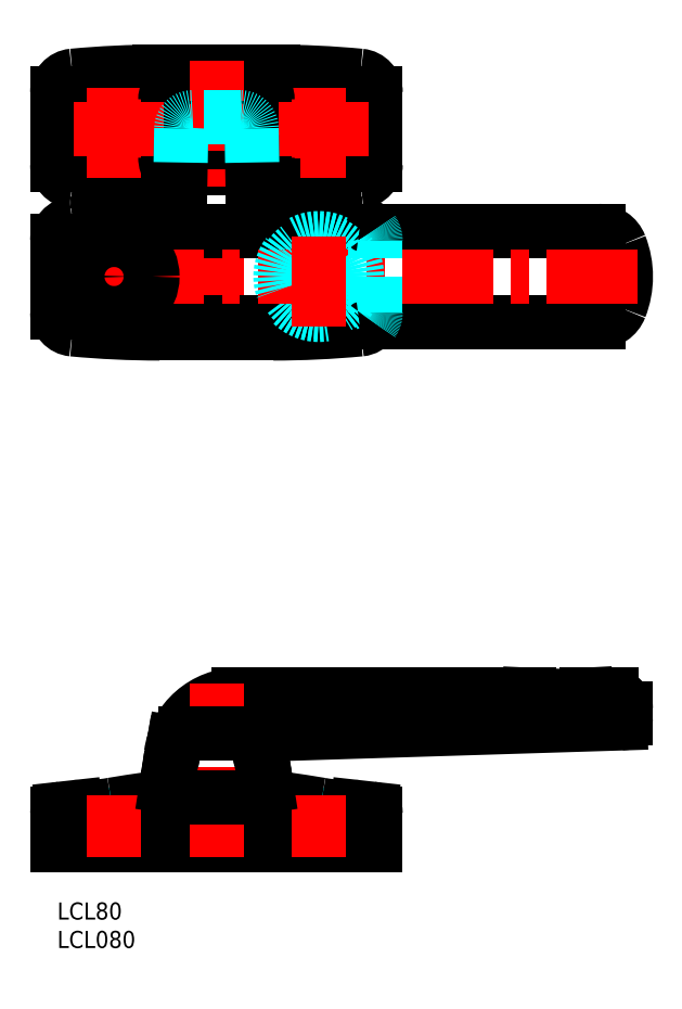
<metadata>
{"format":"dxf","ext":"dxf","renderer":"ezdxf+matplotlib","layout":"modelspace","background":"white","min_lineweight":24,"dpi":150}
</metadata>
<code>
0
SECTION
2
ENTITIES
0
TEXT
8
MSM_PART_NUMBER
10
0
20
-8
30
0
40
3
1
LCL080
0
TEXT
8
MSM_PART_NUMBER
10
0
20
-3
30
0
40
3
1
LCL80
0
LINE
8
MSM_DASHED
10
6.9
20
12.25
30
0
11
13.1
21
12.25
31
0
0
LINE
8
MSM_DASHED
10
3.75
20
15.4
30
0
11
16.25
21
15.4
31
0
0
LINE
8
MSM_DASHED
10
16.25
20
15.4
30
0
11
13.1
21
12.25
31
0
0
LINE
8
MSM_DASHED
10
16.25
20
17.75
30
0
11
16.25
21
15.4
31
0
0
LINE
8
MSM_DASHED
10
13.1
20
12.25
30
0
11
13.1
21
10
31
0
0
LINE
8
MSM_DASHED
10
6.9
20
12.25
30
0
11
3.75
21
15.4
31
0
0
LINE
8
MSM_DASHED
10
3.75
20
15.4
30
0
11
3.75
21
16.26
31
0
0
LINE
8
MSM_DASHED
10
6.9
20
10
30
0
11
6.9
21
12.25
31
0
0
ARC
8
MSM_DASHED
10
3.25
20
16.26
30
0
40
0.5
50
0
51
83.46
0
ARC
8
MSM_DASHED
10
16.75
20
17.75
30
0
40
0.5
50
95.78
51
180
0
LINE
8
MSM_DASHED
10
52.25
20
15.4
30
0
11
39.75
21
15.4
31
0
0
LINE
8
MSM_DASHED
10
49.1
20
12.25
30
0
11
42.9
21
12.25
31
0
0
ARC
8
MSM_DASHED
10
39.25
20
17.75
30
0
40
0.5
50
0
51
84.22
0
LINE
8
MSM_DASHED
10
39.75
20
17.75
30
0
11
39.75
21
15.4
31
0
0
LINE
8
MSM_DASHED
10
42.9
20
12.25
30
0
11
42.9
21
10
31
0
0
LINE
8
MSM_DASHED
10
39.75
20
15.4
30
0
11
42.9
21
12.25
31
0
0
ARC
8
MSM_DASHED
10
52.75
20
16.26
30
0
40
0.5
50
96.54
51
180
0
LINE
8
MSM_DASHED
10
52.25
20
15.4
30
0
11
52.25
21
16.26
31
0
0
LINE
8
MSM_DASHED
10
49.1
20
10
30
0
11
49.1
21
12.25
31
0
0
LINE
8
MSM_DASHED
10
49.1
20
12.25
30
0
11
52.25
21
15.4
31
0
0
LINE
8
MSM_CONTINUOUS
10
5.628e-07
20
15.51
30
0
11
5.628e-07
21
10
31
0
0
LINE
8
MSM_CONTINUOUS
10
0.8895
20
16.5
30
0
11
3.195
21
16.75
31
0
0
ARC
8
MSM_CONTINUOUS
10
1
20
15.5
30
0
40
1
50
96.34
51
180.5
0
ARC
8
MSM_CONTINUOUS
10
3.25
20
16.26
30
0
40
0.5
50
83.46
51
96.34
0
ARC
8
MSM_CONTINUOUS
10
4.552
20
45.24
30
0
40
28.51
50
267.5
51
280.2
0
ARC
8
MSM_CONTINUOUS
10
53.48
20
-246
30
0
40
266.8
50
98.05
51
99.46
0
ARC
8
MSM_CONTINUOUS
10
19.64
20
-10.85
30
0
40
29.25
50
89.96
51
95.78
0
ARC
8
MSM_CONTINUOUS
10
18.82
20
-2.045
30
0
40
20.41
50
95.96
51
97.55
0
ARC
8
MSM_CONTINUOUS
10
2.519
20
-246
30
0
40
266.8
50
80.54
51
81.95
0
ARC
8
MSM_CONTINUOUS
10
37.18
20
-2.045
30
0
40
20.41
50
82.45
51
84.04
0
ARC
8
MSM_CONTINUOUS
10
52.75
20
16.26
30
0
40
0.5
50
83.66
51
96.54
0
ARC
8
MSM_CONTINUOUS
10
51.45
20
45.24
30
0
40
28.51
50
259.8
51
272.5
0
LINE
8
MSM_CONTINUOUS
10
55.11
20
16.5
30
0
11
52.81
21
16.75
31
0
0
LINE
8
MSM_CONTINUOUS
10
56
20
15.51
30
0
11
56
21
10
31
0
0
ARC
8
MSM_CONTINUOUS
10
55
20
15.5
30
0
40
1
50
359.5
51
83.66
0
LINE
8
MSM_CONTINUOUS
10
5.628e-07
20
10
30
0
11
56
21
10
31
0
0
ARC
8
MSM_CONTINUOUS
10
31.9
20
24.5
30
0
40
12
50
90
51
172.5
0
LINE
8
MSM_CONTINUOUS
10
100
20
32.47
30
0
11
100
21
34
31
0
0
LINE
8
MSM_CONTINUOUS
10
99.03
20
31.47
30
0
11
39.87
21
29.62
31
0
0
ARC
8
MSM_CONTINUOUS
10
40
20
25.62
30
0
40
4
50
91.79
51
175.2
0
LINE
8
MSM_CONTINUOUS
10
31.9
20
36.5
30
0
11
83
21
36.5
31
0
0
LINE
8
MSM_CONTINUOUS
10
93
20
36.5
30
0
11
97.5
21
36.5
31
0
0
LINE
8
MSM_CONTINUOUS
10
93
20
36.5
30
0
11
92.67
21
36.48
31
0
0
LINE
8
MSM_CONTINUOUS
10
83
20
36.5
30
0
11
83.28
21
36.49
31
0
0
ARC
8
MSM_CONTINUOUS
10
88.36
20
75.77
30
0
40
39.53
50
274.8
51
276.3
0
ARC
8
MSM_CONTINUOUS
10
88.07
20
82.19
30
0
40
45.94
50
265.2
51
274.5
0
ARC
8
MSM_CONTINUOUS
10
89.02
20
97.34
30
0
40
61.12
50
264.6
51
265.5
0
ARC
8
MSM_CONTINUOUS
10
99
20
32.47
30
0
40
1
50
271.8
51
0
0
ARC
8
MSM_CONTINUOUS
10
97.5
20
34
30
0
40
2.5
50
0
51
90
0
LINE
8
MSM_CENTER
10
10
20
8
30
0
11
10
21
18.85
31
0
0
LINE
8
MSM_CENTER
10
46
20
8
30
0
11
46
21
18.85
31
0
0
LINE
8
MSM_CENTER
10
28
20
8
30
0
11
28
21
38.5
31
0
0
LINE
8
MSM_CONTINUOUS
10
33.52
20
29.7
30
0
11
22.48
21
29.7
31
0
0
LINE
8
MSM_CONTINUOUS
10
35.49
20
28.05
30
0
11
35.61
21
27.37
31
0
0
ARC
8
MSM_CONTINUOUS
10
17
20
17.75
30
0
40
20
50
1.842
51
7.712
0
LINE
8
MSM_CONTINUOUS
10
19.72
20
23.02
30
0
11
20.16
21
24.94
31
0
0
LINE
8
MSM_CONTINUOUS
10
20.51
20
28.05
30
0
11
20.39
21
27.37
31
0
0
ARC
8
MSM_CONTINUOUS
10
39
20
17.75
30
0
40
20
50
172.3
51
178.2
0
LINE
8
MSM_CONTINUOUS
10
19.3
20
21.22
30
0
11
19.18
21
20.43
31
0
0
LINE
8
MSM_CONTINUOUS
10
20.39
20
27.37
30
0
11
20.35
21
27.15
31
0
0
ARC
8
MSM_CONTINUOUS
10
23.46
20
26.69
30
0
40
3.149
50
171.6
51
181.7
0
ARC
8
MSM_CONTINUOUS
10
48.66
20
15.41
30
0
40
29.93
50
165.3
51
168.8
0
ARC
8
MSM_CONTINUOUS
10
49.55
20
26.34
30
0
40
13.87
50
179
51
181.3
0
ARC
8
MSM_CONTINUOUS
10
32.54
20
26.69
30
0
40
3.149
50
358.3
51
8.441
0
LINE
8
MSM_CONTINUOUS
10
35.61
20
27.37
30
0
11
35.65
21
27.15
31
0
0
ARC
8
MSM_CONTINUOUS
10
40.81
20
26.2
30
0
40
5.13
50
181.6
51
194.1
0
LINE
8
MSM_CONTINUOUS
10
36.28
20
23.02
30
0
11
35.84
21
24.94
31
0
0
ARC
8
MSM_CONTINUOUS
10
7.338
20
15.41
30
0
40
29.93
50
11.2
51
14.72
0
LINE
8
MSM_CONTINUOUS
10
36.7
20
21.22
30
0
11
36.82
21
20.43
31
0
0
ARC
8
MSM_CONTINUOUS
10
33.52
20
27.7
30
0
40
2
50
10
51
90
0
ARC
8
MSM_CONTINUOUS
10
22.48
20
27.7
30
0
40
2
50
90
51
170
0
ARC
8
MSM_CONTINUOUS
10
20.5
20
26
30
0
40
0.5
50
172.5
51
243.8
0
ARC
8
MSM_CONTINUOUS
10
35.52
20
26
30
0
40
0.5
50
294.6
51
355.2
0
LINE
8
MSM_CONTINUOUS
10
31.58
20
129
30
0
11
24.42
21
129
31
0
0
LINE
8
MSM_CONTINUOUS
10
24.45
20
143.5
30
0
11
31.55
21
143.5
31
0
0
LINE
8
MSM_CONTINUOUS
10
32.76
20
144.7
30
0
11
23.24
21
144.7
31
0
0
LINE
8
MSM_CONTINUOUS
10
33
20
145
30
0
11
23
21
145
31
0
0
CIRCLE
8
MSM_CONTINUOUS
10
46
20
136
30
0
40
3.1
0
LINE
8
MSM_CONTINUOUS
10
36.7
20
140.4
30
0
11
36.7
21
140.8
31
0
0
LINE
8
MSM_CONTINUOUS
10
35.71
20
139.8
30
0
11
35.66
21
139.9
31
0
0
LINE
8
MSM_CONTINUOUS
10
35.49
20
139.6
30
0
11
35.49
21
133
31
0
0
LINE
8
MSM_CONTINUOUS
10
35.61
20
133
30
0
11
35.61
21
138.7
31
0
0
LINE
8
MSM_CONTINUOUS
10
35.83
20
131
30
0
11
35.83
21
138.7
31
0
0
LINE
8
MSM_CONTINUOUS
10
36.82
20
138.7
30
0
11
36.82
21
131
31
0
0
LINE
8
MSM_CONTINUOUS
10
37
20
131
30
0
11
37
21
141
31
0
0
CIRCLE
8
MSM_CONTINUOUS
10
10
20
136
30
0
40
3.1
0
LINE
8
MSM_CONTINUOUS
10
19.3
20
140.8
30
0
11
19.3
21
140.4
31
0
0
LINE
8
MSM_CONTINUOUS
10
20.34
20
139.9
30
0
11
20.29
21
139.8
31
0
0
LINE
8
MSM_CONTINUOUS
10
20.51
20
133
30
0
11
20.51
21
139.6
31
0
0
LINE
8
MSM_CONTINUOUS
10
20.39
20
138.7
30
0
11
20.39
21
133
31
0
0
LINE
8
MSM_CONTINUOUS
10
20.17
20
138.7
30
0
11
20.17
21
131
31
0
0
LINE
8
MSM_CONTINUOUS
10
19.18
20
131
30
0
11
19.18
21
138.7
31
0
0
LINE
8
MSM_CONTINUOUS
10
19
20
141
30
0
11
19
21
131
31
0
0
CIRCLE
8
MSM_CONTINUOUS
10
46
20
136
30
0
40
6.25
0
CIRCLE
8
MSM_CONTINUOUS
10
10
20
136
30
0
40
6.25
0
CIRCLE
8
MSM_CONTINUOUS
10
10
20
136
30
0
40
6.75
0
CIRCLE
8
MSM_CONTINUOUS
10
46
20
136
30
0
40
6.75
0
ARC
8
MSM_CONTINUOUS
10
18
20
-16.5
30
0
40
162.5
50
90
51
95.4
0
LINE
8
MSM_CONTINUOUS
10
-7.11e-14
20
142.3
30
0
11
-4.26e-14
21
129.7
31
0
0
ARC
8
MSM_CONTINUOUS
10
18
20
288.5
30
0
40
162.5
50
264.6
51
270
0
LINE
8
MSM_CONTINUOUS
10
18
20
126
30
0
11
21.64
21
126
31
0
0
LINE
8
MSM_CONTINUOUS
10
38
20
146
30
0
11
18
21
146
31
0
0
ARC
8
MSM_CONTINUOUS
10
38
20
-16.5
30
0
40
162.5
50
84.6
51
90
0
LINE
8
MSM_CONTINUOUS
10
56
20
129.7
30
0
11
56
21
142.3
31
0
0
ARC
8
MSM_CONTINUOUS
10
38
20
288.5
30
0
40
162.5
50
270
51
275.4
0
ARC
8
MSM_CONTINUOUS
10
24.51
20
133
30
0
40
4.002
50
180
51
268.7
0
ARC
8
MSM_CONTINUOUS
10
24.4
20
133
30
0
40
4.016
50
180.2
51
270.2
0
ARC
8
MSM_CONTINUOUS
10
23.19
20
131
30
0
40
3.015
50
180.3
51
240
0
ARC
8
MSM_CONTINUOUS
10
23.19
20
131
30
0
40
4.011
50
180.2
51
247.6
0
ARC
8
MSM_CONTINUOUS
10
24.3
20
138.8
30
0
40
4.133
50
166.3
51
181.3
0
ARC
8
MSM_CONTINUOUS
10
29.07
20
138.9
30
0
40
9.891
50
169.3
51
181
0
ARC
8
MSM_CONTINUOUS
10
24.51
20
139.5
30
0
40
3.999
50
90.85
51
179.2
0
ARC
8
MSM_CONTINUOUS
10
31.49
20
139.5
30
0
40
3.999
50
0.8459
51
89.15
0
ARC
8
MSM_CONTINUOUS
10
31.49
20
133
30
0
40
4
50
270
51
360
0
ARC
8
MSM_CONTINUOUS
10
31.6
20
133
30
0
40
4.016
50
269.8
51
359.8
0
ARC
8
MSM_CONTINUOUS
10
32.81
20
131
30
0
40
3.015
50
299.9
51
359.7
0
ARC
8
MSM_CONTINUOUS
10
32.81
20
131
30
0
40
4.011
50
292.4
51
359.8
0
ARC
8
MSM_CONTINUOUS
10
32.61
20
140.6
30
0
40
4.088
50
2.055
51
87.95
0
ARC
8
MSM_CONTINUOUS
10
31.7
20
138.8
30
0
40
4.132
50
358.7
51
13.71
0
ARC
8
MSM_CONTINUOUS
10
48.79
20
138.7
30
0
40
13.18
50
175.7
51
180.1
0
ARC
8
MSM_CONTINUOUS
10
23.39
20
140.6
30
0
40
4.088
50
92.05
51
177.9
0
ARC
8
MSM_CONTINUOUS
10
7.208
20
138.7
30
0
40
13.18
50
359.9
51
4.328
0
ARC
8
MSM_CONTINUOUS
10
24.32
20
122.4
30
0
40
19.55
50
102.1
51
103.5
0
ARC
8
MSM_CONTINUOUS
10
53
20
129.7
30
0
40
3
50
275.4
51
0
0
ARC
8
MSM_CONTINUOUS
10
53
20
142.3
30
0
40
3
50
0
51
84.6
0
ARC
8
MSM_CONTINUOUS
10
3
20
142.3
30
0
40
3
50
95.4
51
180
0
ARC
8
MSM_CONTINUOUS
10
3
20
129.7
30
0
40
3
50
180
51
264.6
0
ARC
8
MSM_CONTINUOUS
10
21.08
20
140.4
30
0
40
1.755
50
156.2
51
170.3
0
ARC
8
MSM_CONTINUOUS
10
20.42
20
140.7
30
0
40
1.035
50
144.2
51
156.1
0
ARC
8
MSM_CONTINUOUS
10
19.87
20
141.1
30
0
40
0.3488
50
111.8
51
147.2
0
ARC
8
MSM_CONTINUOUS
10
28.52
20
140.1
30
0
40
8.176
50
175.8
51
182.6
0
ARC
8
MSM_CONTINUOUS
10
6.556
20
141.7
30
0
40
13.84
50
355.9
51
357.9
0
ARC
8
MSM_CONTINUOUS
10
19.13
20
141.2
30
0
40
1.262
50
357.7
51
8.657
0
ARC
8
MSM_CONTINUOUS
10
20.11
20
141.4
30
0
40
0.273
50
8.167
51
33.59
0
ARC
8
MSM_CONTINUOUS
10
20.26
20
141.5
30
0
40
0.09478
50
34.25
51
107.9
0
ARC
8
MSM_CONTINUOUS
10
26.93
20
138.9
30
0
40
9.891
50
359
51
10.67
0
ARC
8
MSM_CONTINUOUS
10
31.68
20
122.4
30
0
40
19.55
50
76.46
51
77.91
0
ARC
8
MSM_CONTINUOUS
10
34.92
20
140.4
30
0
40
1.755
50
9.734
51
23.83
0
ARC
8
MSM_CONTINUOUS
10
35.58
20
140.7
30
0
40
1.035
50
23.86
51
35.81
0
ARC
8
MSM_CONTINUOUS
10
36.13
20
141.1
30
0
40
0.3488
50
32.83
51
68.23
0
ARC
8
MSM_CONTINUOUS
10
27.48
20
140.1
30
0
40
8.176
50
357.4
51
4.169
0
ARC
8
MSM_CONTINUOUS
10
49.44
20
141.7
30
0
40
13.84
50
182.1
51
184.1
0
ARC
8
MSM_CONTINUOUS
10
36.87
20
141.2
30
0
40
1.262
50
171.3
51
182.3
0
ARC
8
MSM_CONTINUOUS
10
35.89
20
141.4
30
0
40
0.273
50
146.4
51
171.8
0
ARC
8
MSM_CONTINUOUS
10
35.74
20
141.5
30
0
40
0.09478
50
72.11
51
145.7
0
LINE
8
MSM_CENTER
10
54.75
20
136
30
0
11
37.25
21
136
31
0
0
LINE
8
MSM_CENTER
10
10
20
127.2
30
0
11
10
21
144.7
31
0
0
LINE
8
MSM_CENTER
10
28
20
148
30
0
11
28
21
98
31
0
0
LINE
8
MSM_CENTER
10
46
20
127.2
30
0
11
46
21
144.7
31
0
0
LINE
8
MSM_CENTER
10
18.75
20
136
30
0
11
1.25
21
136
31
0
0
ARC
8
MSM_CONTINUOUS
10
33
20
131
30
0
40
4
50
289.6
51
360
0
ARC
8
MSM_CONTINUOUS
10
23
20
131
30
0
40
4
50
180
51
250.4
0
ARC
8
MSM_CONTINUOUS
10
33
20
141
30
0
40
4
50
360
51
90
0
ARC
8
MSM_CONTINUOUS
10
23
20
141
30
0
40
4
50
90
51
180
0
LINE
8
MSM_CONTINUOUS
10
21.71
20
130
30
0
11
21.51
21
118.9
31
0
0
LINE
8
MSM_CONTINUOUS
10
34.48
20
118.9
30
0
11
34.29
21
130
31
0
0
ARC
8
MSM_CONTINUOUS
10
23
20
114.9
30
0
40
3
50
179.4
51
180
0
LINE
8
MSM_CONTINUOUS
10
20
20
114.9
30
0
11
20
21
105
31
0
0
ARC
8
MSM_CONTINUOUS
10
18.51
20
118.9
30
0
40
3
50
325
51
359
0
ARC
8
MSM_CONTINUOUS
10
37.48
20
118.9
30
0
40
3
50
181
51
198.1
0
ARC
8
MSM_CONTINUOUS
10
38
20
-42.5
30
0
40
162.5
50
84.6
51
90
0
ARC
8
MSM_CONTINUOUS
10
38
20
262.5
30
0
40
162.5
50
270
51
275.4
0
LINE
8
MSM_CONTINUOUS
10
18
20
100
30
0
11
38
21
100
31
0
0
LINE
8
MSM_CONTINUOUS
10
21.53
20
120
30
0
11
18
21
120
31
0
0
LINE
8
MSM_CONTINUOUS
10
38
20
120
30
0
11
34.47
21
120
31
0
0
ARC
8
MSM_CONTINUOUS
10
18
20
-42.5
30
0
40
162.5
50
90
51
95.4
0
ARC
8
MSM_CONTINUOUS
10
18
20
262.5
30
0
40
162.5
50
264.6
51
270
0
LINE
8
MSM_CONTINUOUS
10
34.36
20
126
30
0
11
38
21
126
31
0
0
ARC
8
MSM_CONTINUOUS
10
28
20
110
30
0
40
8.5
50
250.3
51
289.7
0
ARC
8
MSM_CONTINUOUS
10
28
20
110
30
0
40
9
50
242.7
51
297.3
0
ARC
8
MSM_CONTINUOUS
10
28
20
110
30
0
40
8.5
50
160.3
51
199.7
0
ARC
8
MSM_CONTINUOUS
10
28
20
110
30
0
40
9
50
152.7
51
207.3
0
CIRCLE
8
MSM_CONTINUOUS
10
10
20
110
30
0
40
6.25
0
LINE
8
MSM_CONTINUOUS
10
23
20
118
30
0
11
95.25
21
118
31
0
0
ARC
8
MSM_CONTINUOUS
10
85
20
110
30
0
40
15
50
338.7
51
21.32
0
ARC
8
MSM_CONTINUOUS
10
95.25
20
114
30
0
40
4
50
21.32
51
90
0
LINE
8
MSM_CONTINUOUS
10
20
20
115
30
0
11
20
21
105
31
0
0
ARC
8
MSM_CONTINUOUS
10
23
20
115
30
0
40
3
50
90
51
180
0
LINE
8
MSM_CONTINUOUS
10
23
20
102
30
0
11
95.25
21
102
31
0
0
ARC
8
MSM_CONTINUOUS
10
23
20
105
30
0
40
3
50
180
51
270
0
ARC
8
MSM_CONTINUOUS
10
23
20
105
30
0
40
3
50
180
51
270
0
ARC
8
MSM_CONTINUOUS
10
95.25
20
106
30
0
40
4
50
270
51
338.7
0
CIRCLE
8
MSM_DASHED
10
46
20
110
30
0
40
6.25
0
LINE
8
MSM_CENTER
10
102
20
110
30
0
11
-2
21
110
31
0
0
LINE
8
MSM_CENTER
10
10
20
101.2
30
0
11
10
21
118.8
31
0
0
CIRCLE
8
MSM_CONTINUOUS
10
10
20
110
30
0
40
6.75
0
CIRCLE
8
MSM_DASHED
10
46
20
110
30
0
40
6.75
0
CIRCLE
8
MSM_CONTINUOUS
10
10
20
110
30
0
40
3.1
0
CIRCLE
8
MSM_DASHED
10
46
20
110
30
0
40
3.1
0
LINE
8
MSM_CENTER
10
46
20
101.3
30
0
11
46
21
118.8
31
0
0
LINE
8
MSM_CONTINUOUS
10
-1.42e-14
20
116.3
30
0
11
1.42e-14
21
103.7
31
0
0
ARC
8
MSM_CONTINUOUS
10
3
20
116.3
30
0
40
3
50
95.4
51
180
0
ARC
8
MSM_CONTINUOUS
10
3
20
103.7
30
0
40
3
50
180
51
264.6
0
LINE
8
MSM_DASHED
10
21.81
20
136
30
0
11
21.71
21
130
31
0
0
LINE
8
MSM_DASHED
10
32.19
20
138
30
0
11
23.81
21
138
31
0
0
LINE
8
MSM_DASHED
10
34.29
20
130
30
0
11
34.19
21
136
31
0
0
ARC
8
MSM_DASHED
10
23.81
20
136
30
0
40
2
50
90
51
179
0
ARC
8
MSM_DASHED
10
32.19
20
136
30
0
40
2
50
1.001
51
90
0
ARC
8
MSM_CONTINUOUS
10
6.451
20
26.34
30
0
40
13.87
50
358.7
51
1.047
0
ARC
8
MSM_CONTINUOUS
10
15.19
20
26.2
30
0
40
5.13
50
345.9
51
358.4
0
ARC
8
MSM_CONTINUOUS
10
36.36
20
-10.85
30
0
40
29.25
50
84.22
51
90.04
0
LINE
8
MSM_CONTINUOUS
10
19.5
20
18.4
30
0
11
36.5
21
18.4
31
0
0
LINE
8
MSM_DASHED
10
56
20
103.7
30
0
11
56
21
116.3
31
0
0
ARC
8
MSM_DASHED
10
53
20
103.7
30
0
40
3
50
325.3
51
0
0
ARC
8
MSM_CONTINUOUS
10
53
20
116.3
30
0
40
3
50
34.68
51
84.6
0
ARC
8
MSM_CONTINUOUS
10
53
20
103.7
30
0
40
3
50
275.4
51
325.3
0
ARC
8
MSM_DASHED
10
53
20
116.3
30
0
40
3
50
0
51
34.68
0
VIEWPORT
8
0
10
0
20
0
30
0
40
646.8
41
311.9
68
     1
69
     1
0
VIEWPORT
8
0
10
202.5
20
128.5
30
0
40
324
41
205.6
68
     2
69
     2
0
ENDSEC
0
EOF

</code>
